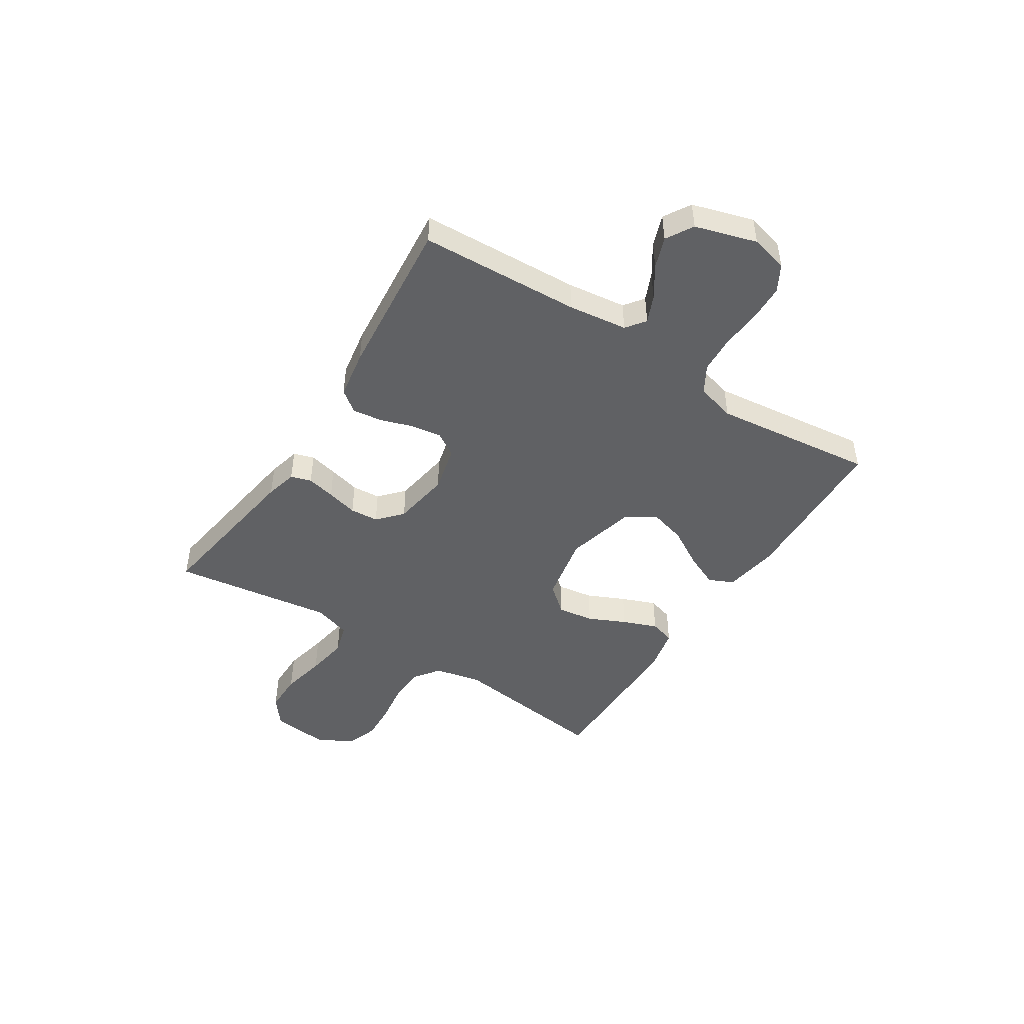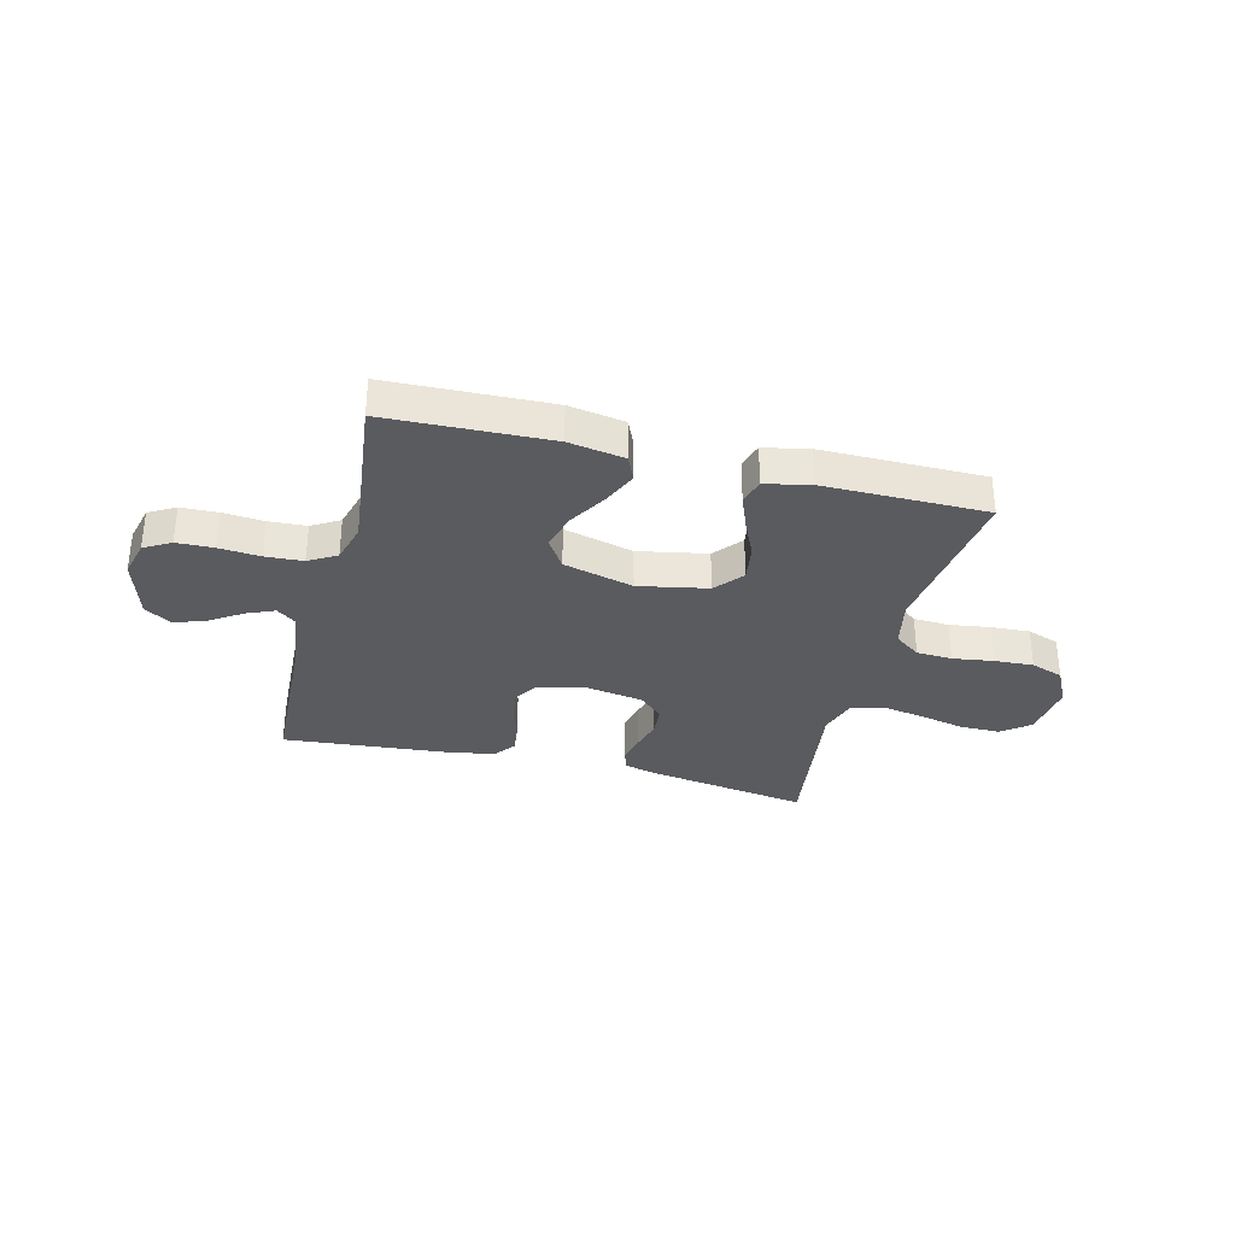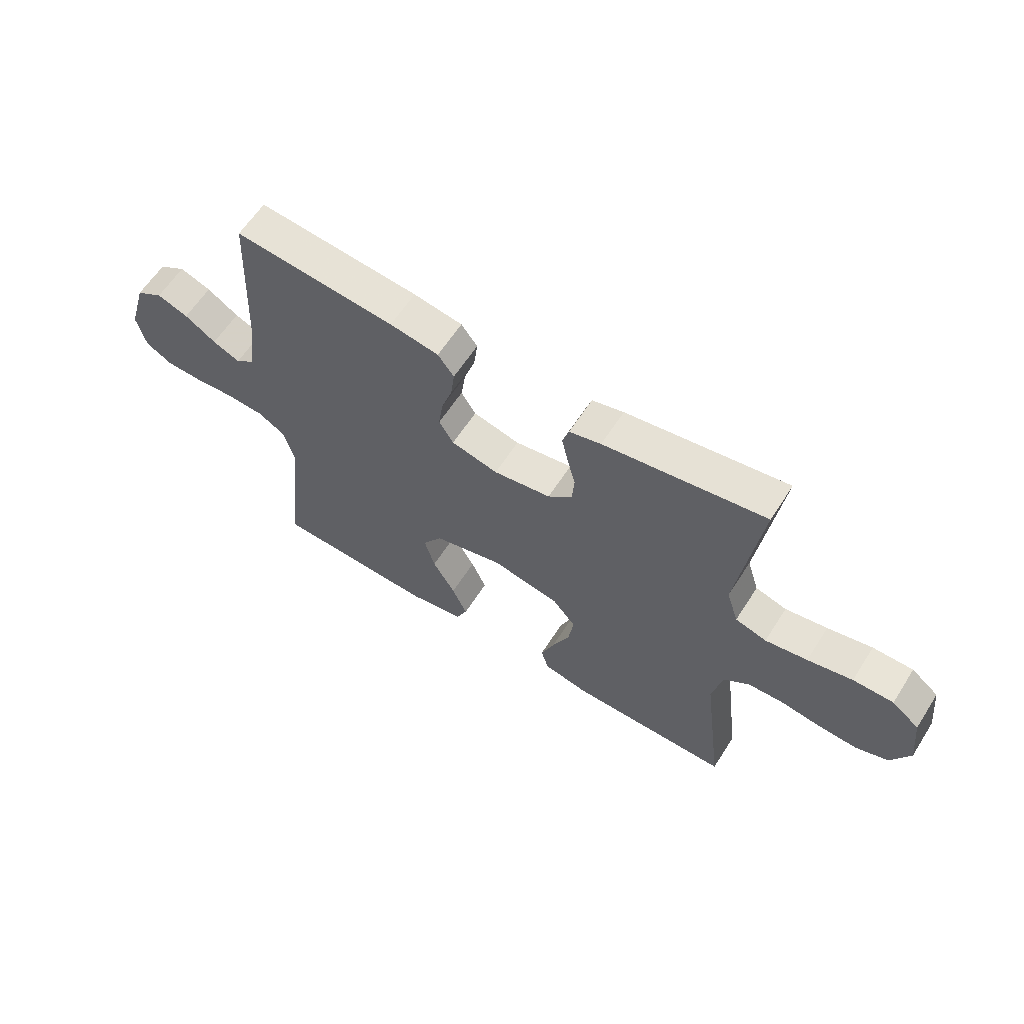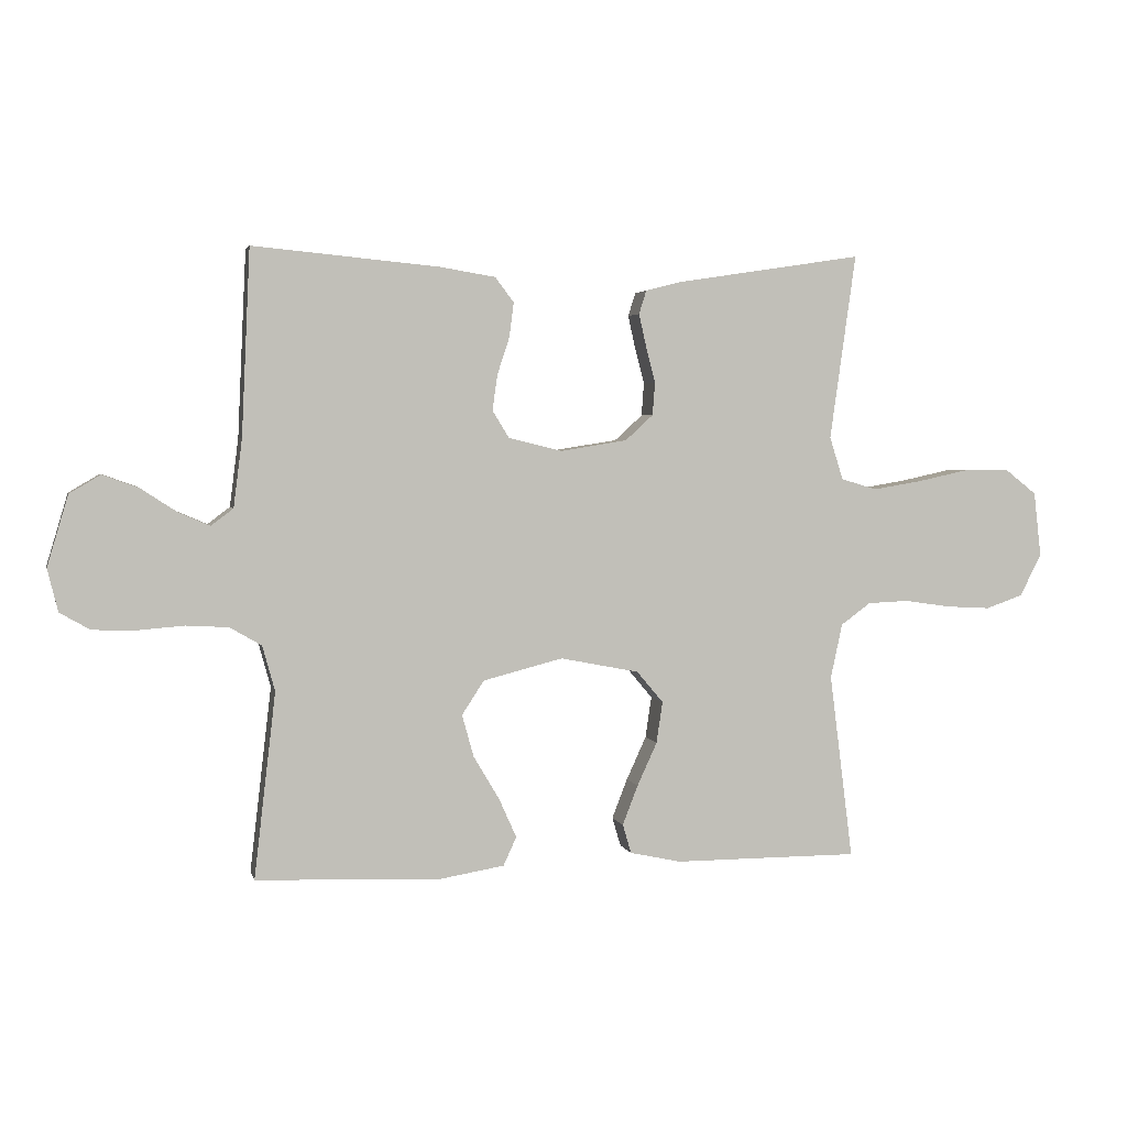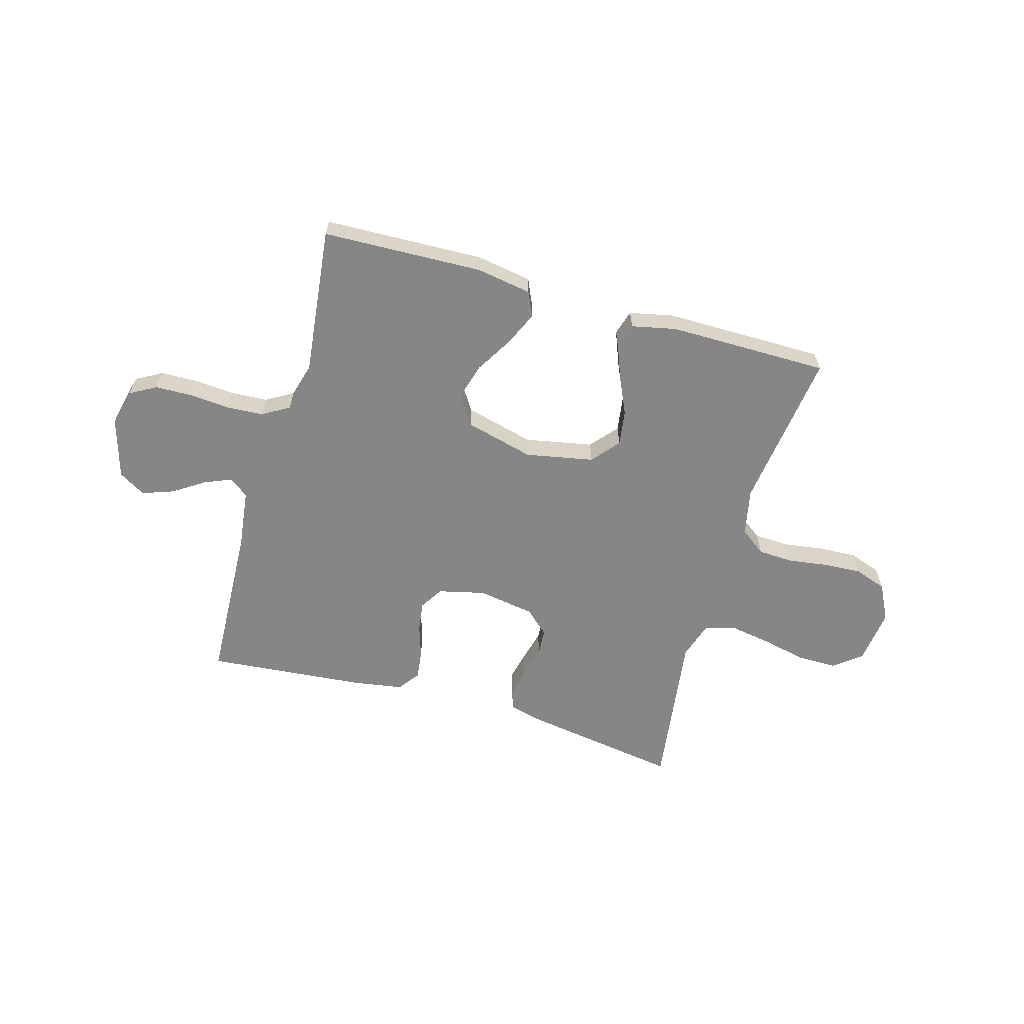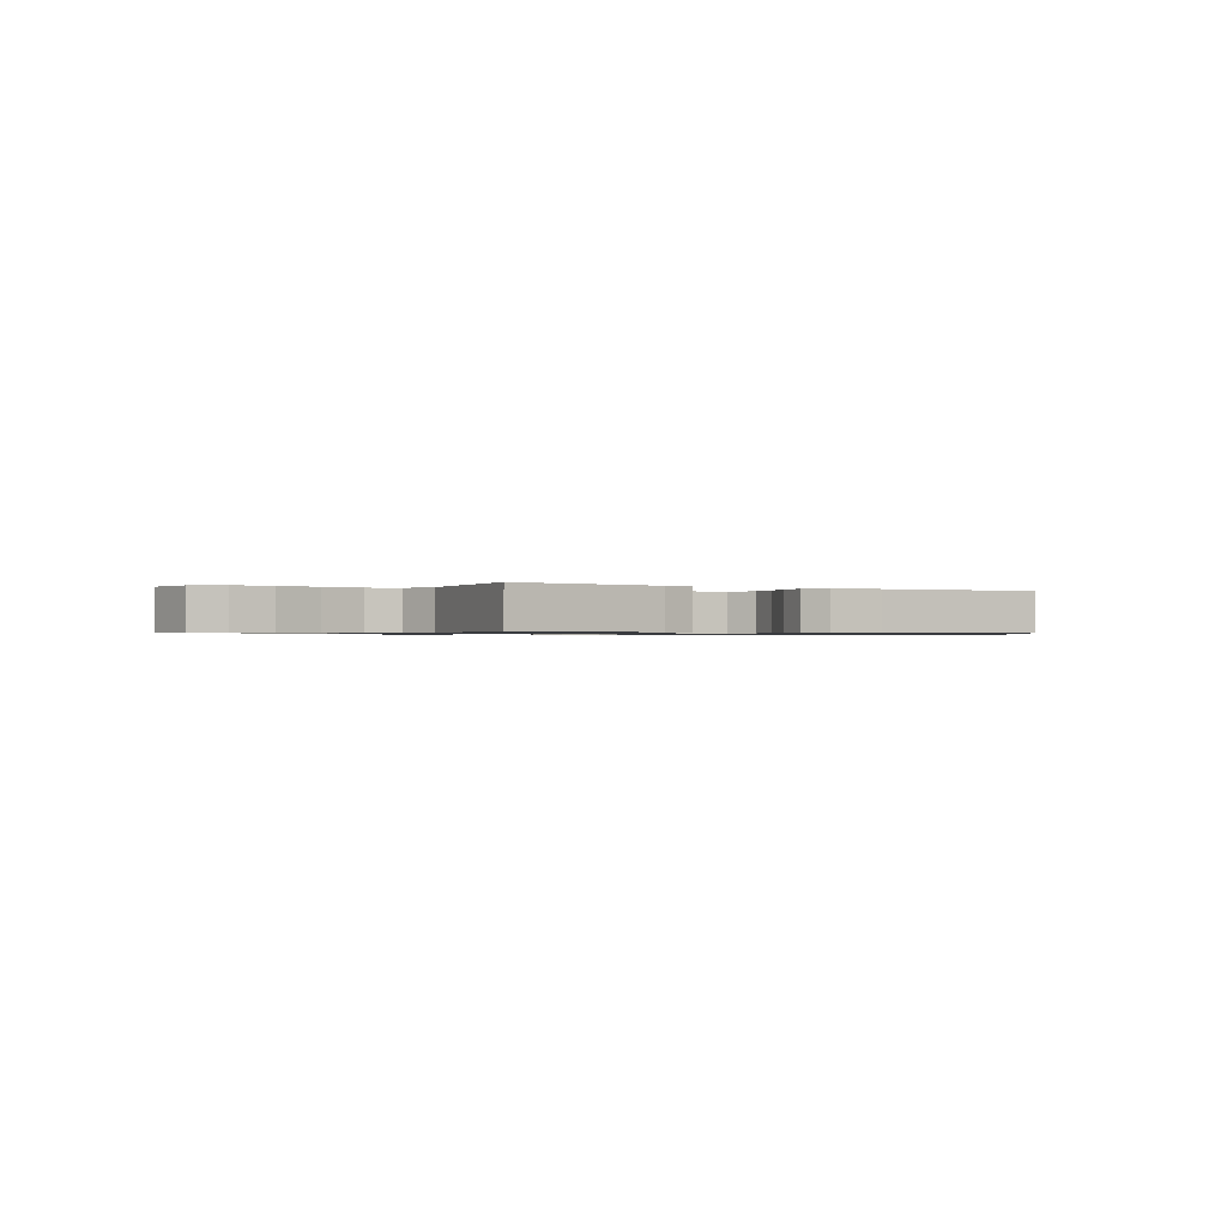
<metadata>
{"format":"obj","ext":"obj","renderer":"f3d","projection":"perspective","resolution":1024,"background":"white","views":[{"elev":-46.8,"azim":57.4,"up":"+Y"},{"elev":-32.8,"azim":165.7,"up":"+Y"},{"elev":61.1,"azim":-147.5,"up":"+Z"},{"elev":3.3,"azim":167.0,"up":"+Z"},{"elev":-62.0,"azim":163.9,"up":"+Y"},{"elev":-0.8,"azim":-31.3,"up":"+Y"}]}
</metadata>
<code>
v 0.5 0.07 -0.5
v 0.2 0.07 -0.511
v 0.097 0.07 -0.494
v 0.076 0.07 -0.448
v 0.104 0.07 -0.385
v 0.146 0.07 -0.314
v 0.165 0.07 -0.246
v 0.129 0.07 -0.191
v 0 0.07 -0.158
v -0.127 0.07 -0.183
v -0.17 0.07 -0.234
v -0.16 0.07 -0.301
v -0.128 0.07 -0.371
v -0.103 0.07 -0.435
v -0.117 0.07 -0.482
v -0.2 0.07 -0.5
v -0.5 0.07 -0.5
v -0.462 0.07 -0.2
v -0.481 0.07 -0.112
v -0.529 0.07 -0.077
v -0.595 0.07 -0.074
v -0.67 0.07 -0.085
v -0.742 0.07 -0.089
v -0.802 0.07 -0.068
v -0.837 0.07 0
v -0.825 0.07 0.105
v -0.774 0.07 0.145
v -0.699 0.07 0.145
v -0.616 0.07 0.127
v -0.538 0.07 0.114
v -0.48 0.07 0.131
v -0.458 0.07 0.2
v -0.5 0.07 0.5
v -0.2 0.07 0.454
v -0.141 0.07 0.439
v -0.129 0.07 0.401
v -0.141 0.07 0.348
v -0.156 0.07 0.29
v -0.152 0.07 0.237
v -0.107 0.07 0.196
v 0 0.07 0.179
v 0.087 0.07 0.2
v 0.114 0.07 0.244
v 0.106 0.07 0.301
v 0.086 0.07 0.362
v 0.079 0.07 0.417
v 0.109 0.07 0.457
v 0.2 0.07 0.472
v 0.5 0.07 0.5
v 0.514 0.07 0.2
v 0.528 0.07 0.09
v 0.564 0.07 0.063
v 0.615 0.07 0.085
v 0.673 0.07 0.123
v 0.731 0.07 0.144
v 0.781 0.07 0.114
v 0.815 0.07 0
v 0.798 0.07 -0.069
v 0.749 0.07 -0.097
v 0.681 0.07 -0.099
v 0.605 0.07 -0.093
v 0.536 0.07 -0.097
v 0.485 0.07 -0.127
v 0.465 0.07 -0.2
v 0.5 0 -0.5
v 0.2 0 -0.511
v 0.097 0 -0.494
v 0.076 0 -0.448
v 0.104 0 -0.385
v 0.146 0 -0.314
v 0.165 0 -0.246
v 0.129 0 -0.191
v 0 0 -0.158
v -0.127 0 -0.183
v -0.17 0 -0.234
v -0.16 0 -0.301
v -0.128 0 -0.371
v -0.103 0 -0.435
v -0.117 0 -0.482
v -0.2 0 -0.5
v -0.5 0 -0.5
v -0.462 0 -0.2
v -0.481 0 -0.112
v -0.529 0 -0.077
v -0.595 0 -0.074
v -0.67 0 -0.085
v -0.742 0 -0.089
v -0.802 0 -0.068
v -0.837 0 0
v -0.825 0 0.105
v -0.774 0 0.145
v -0.699 0 0.145
v -0.616 0 0.127
v -0.538 0 0.114
v -0.48 0 0.131
v -0.458 0 0.2
v -0.5 0 0.5
v -0.2 0 0.454
v -0.141 0 0.439
v -0.129 0 0.401
v -0.141 0 0.348
v -0.156 0 0.29
v -0.152 0 0.237
v -0.107 0 0.196
v 0 0 0.179
v 0.087 0 0.2
v 0.114 0 0.244
v 0.106 0 0.301
v 0.086 0 0.362
v 0.079 0 0.417
v 0.109 0 0.457
v 0.2 0 0.472
v 0.5 0 0.5
v 0.514 0 0.2
v 0.528 0 0.09
v 0.564 0 0.063
v 0.615 0 0.085
v 0.673 0 0.123
v 0.731 0 0.144
v 0.781 0 0.114
v 0.815 0 0
v 0.798 0 -0.069
v 0.749 0 -0.097
v 0.681 0 -0.099
v 0.605 0 -0.093
v 0.536 0 -0.097
v 0.485 0 -0.127
v 0.465 0 -0.2
f 58 59 60 61
f 58 61 62
f 57 58 62
f 56 57 62
f 53 54 55 56
f 52 53 56 62
f 51 52 62 63
f 47 48 49 50
f 44 45 46 47
f 43 44 47 50
f 42 43 50 51
f 35 36 37 38
f 33 34 35 38
f 32 33 38 39
f 31 32 39 40
f 26 27 28 29
f 26 29 30
f 25 26 30
f 21 22 23 24
f 21 24 25 30
f 15 16 17 18
f 15 18 19
f 12 13 14 15
f 12 15 19
f 11 12 19 20
f 3 4 5 6
f 3 6 7
f 64 1 2 3
f 64 3 7
f 63 64 7 8
f 41 42 51 63
f 41 63 8 9
f 40 41 9 10
f 20 21 30 31
f 20 31 40
f 10 11 20 40
f 125 124 123 122
f 126 125 122
f 126 122 121
f 126 121 120
f 120 119 118 117
f 126 120 117 116
f 127 126 116 115
f 114 113 112 111
f 111 110 109 108
f 114 111 108 107
f 115 114 107 106
f 102 101 100 99
f 102 99 98 97
f 103 102 97 96
f 104 103 96 95
f 93 92 91 90
f 94 93 90
f 94 90 89
f 88 87 86 85
f 94 89 88 85
f 82 81 80 79
f 83 82 79
f 79 78 77 76
f 83 79 76
f 84 83 76 75
f 70 69 68 67
f 71 70 67
f 67 66 65 128
f 71 67 128
f 72 71 128 127
f 127 115 106 105
f 73 72 127 105
f 74 73 105 104
f 95 94 85 84
f 104 95 84
f 104 84 75 74
f 1 65 66 2
f 2 66 67 3
f 3 67 68 4
f 4 68 69 5
f 5 69 70 6
f 6 70 71 7
f 7 71 72 8
f 8 72 73 9
f 9 73 74 10
f 10 74 75 11
f 11 75 76 12
f 12 76 77 13
f 13 77 78 14
f 14 78 79 15
f 15 79 80 16
f 16 80 81 17
f 17 81 82 18
f 18 82 83 19
f 19 83 84 20
f 20 84 85 21
f 21 85 86 22
f 22 86 87 23
f 23 87 88 24
f 24 88 89 25
f 25 89 90 26
f 26 90 91 27
f 27 91 92 28
f 28 92 93 29
f 29 93 94 30
f 30 94 95 31
f 31 95 96 32
f 32 96 97 33
f 33 97 98 34
f 34 98 99 35
f 35 99 100 36
f 36 100 101 37
f 37 101 102 38
f 38 102 103 39
f 39 103 104 40
f 40 104 105 41
f 41 105 106 42
f 42 106 107 43
f 43 107 108 44
f 44 108 109 45
f 45 109 110 46
f 46 110 111 47
f 47 111 112 48
f 48 112 113 49
f 49 113 114 50
f 50 114 115 51
f 51 115 116 52
f 52 116 117 53
f 53 117 118 54
f 54 118 119 55
f 55 119 120 56
f 56 120 121 57
f 57 121 122 58
f 58 122 123 59
f 59 123 124 60
f 60 124 125 61
f 61 125 126 62
f 62 126 127 63
f 63 127 128 64
f 64 128 65 1

</code>
